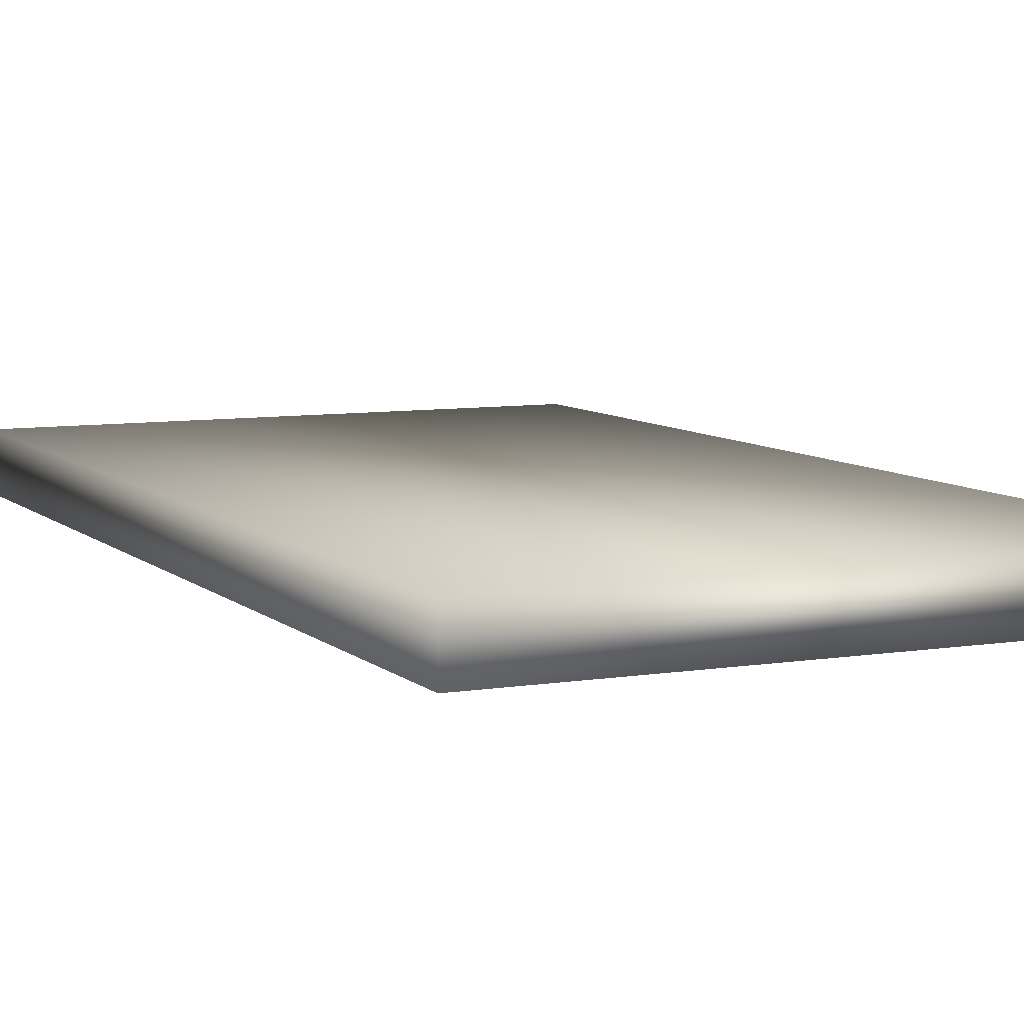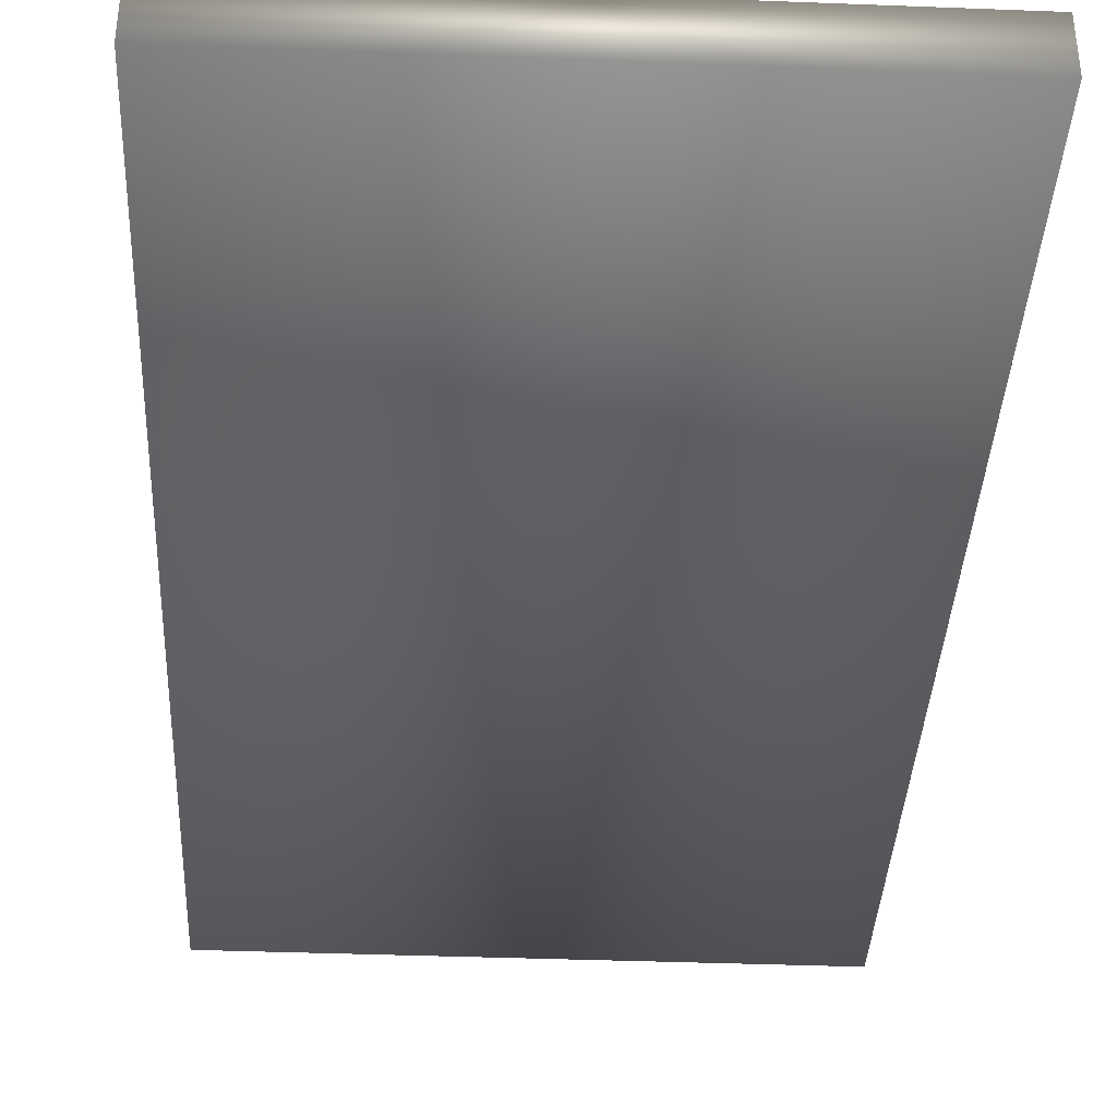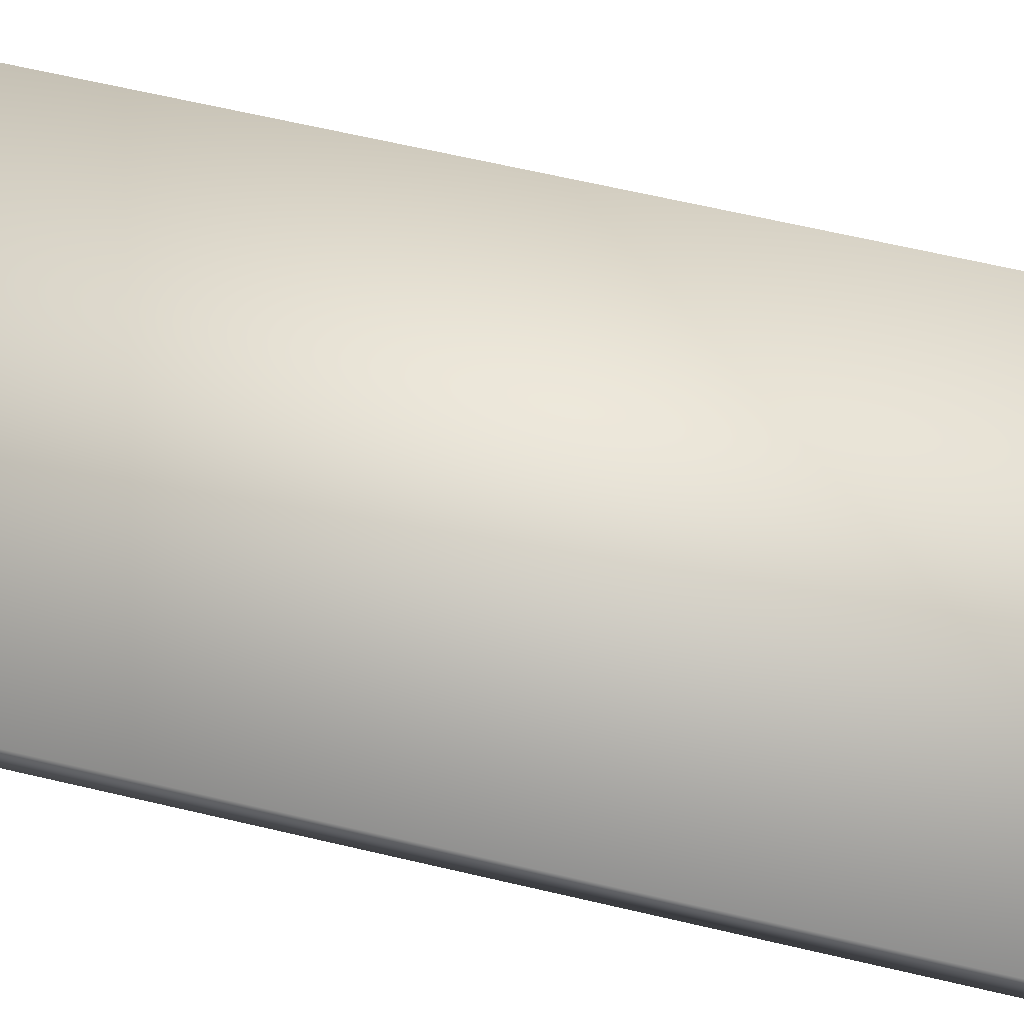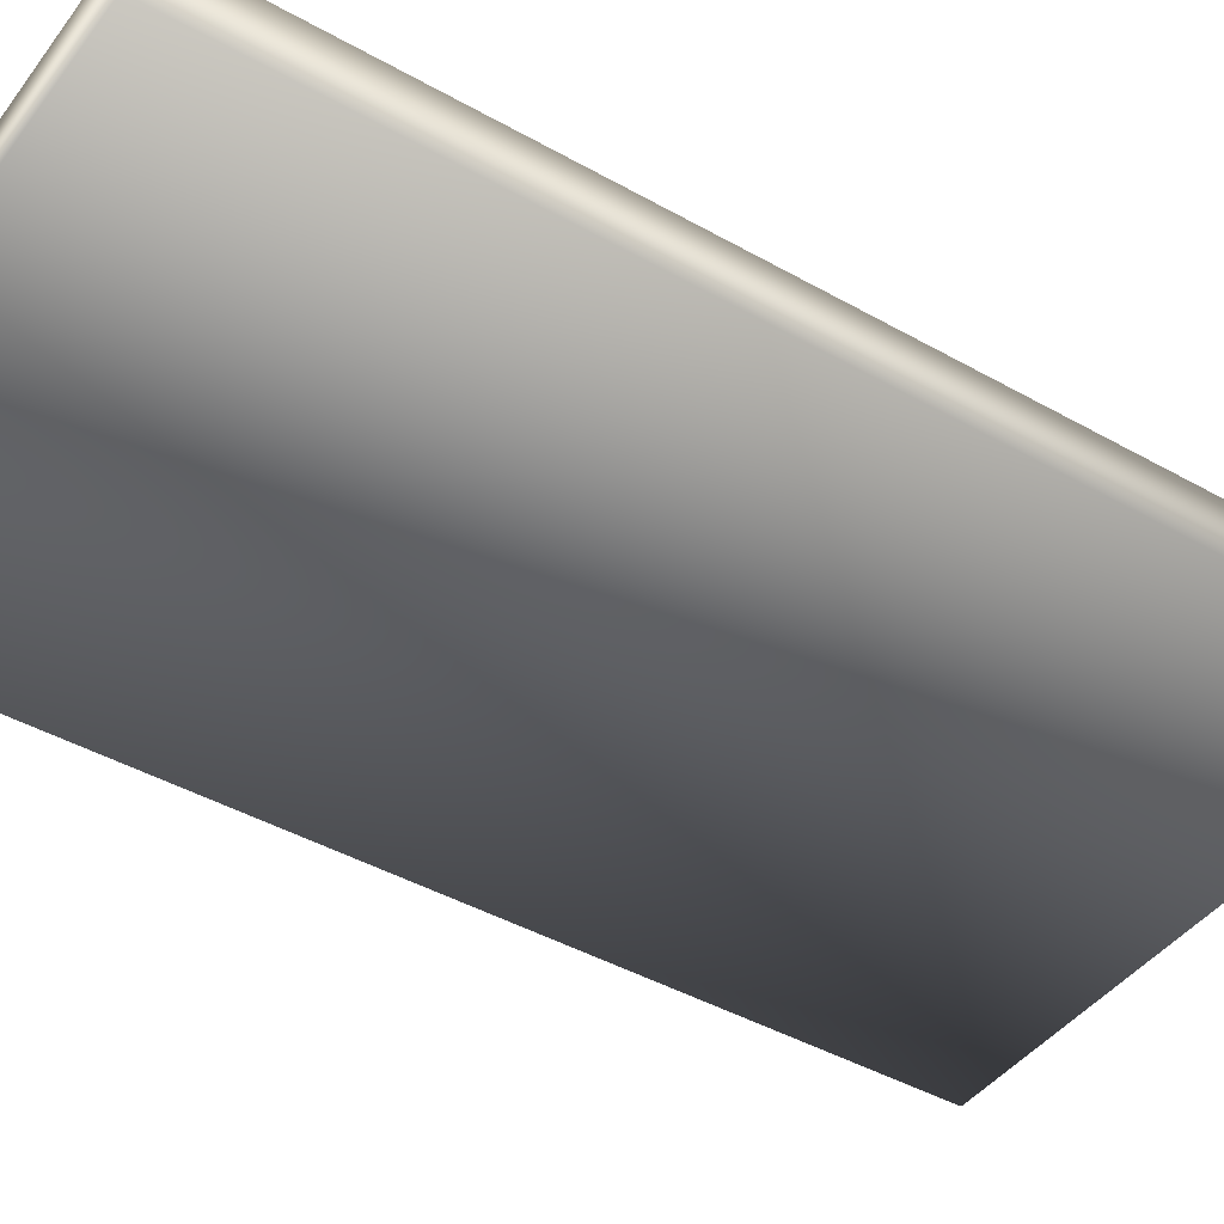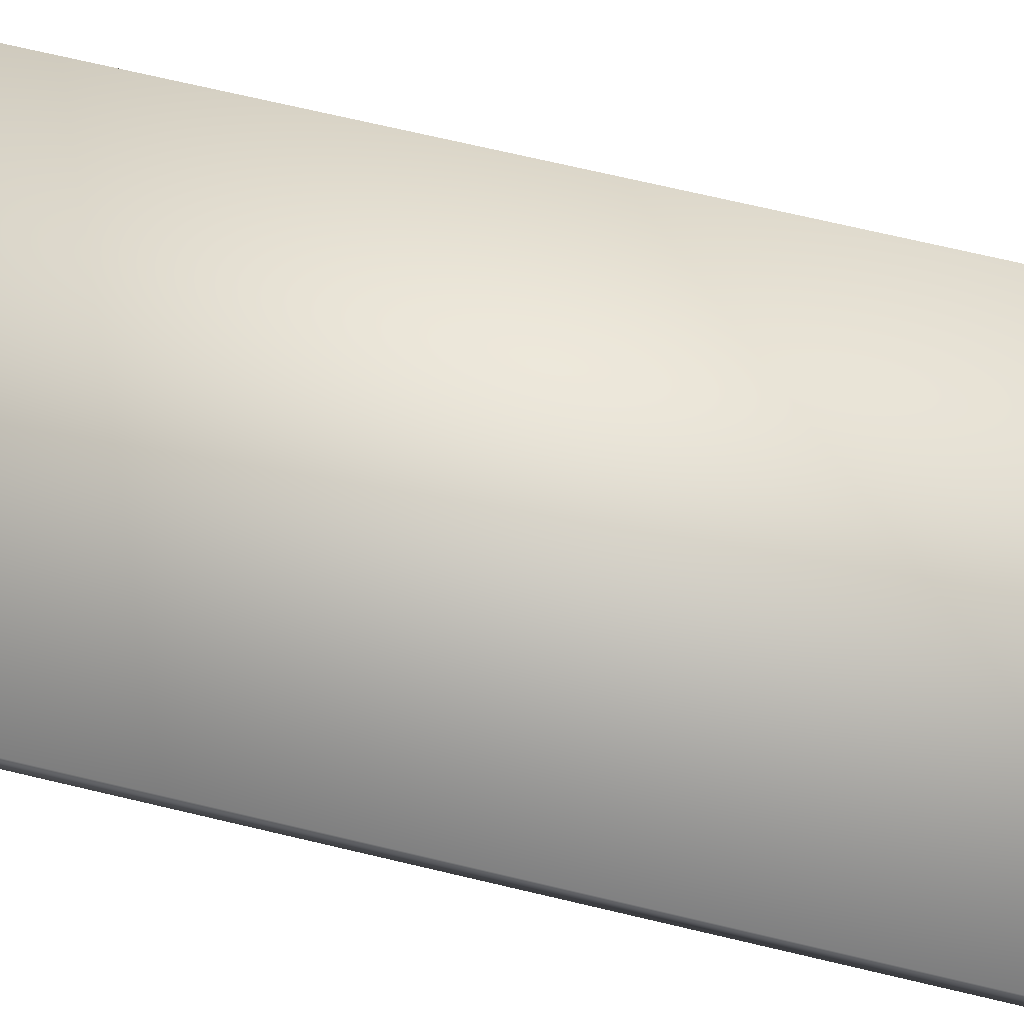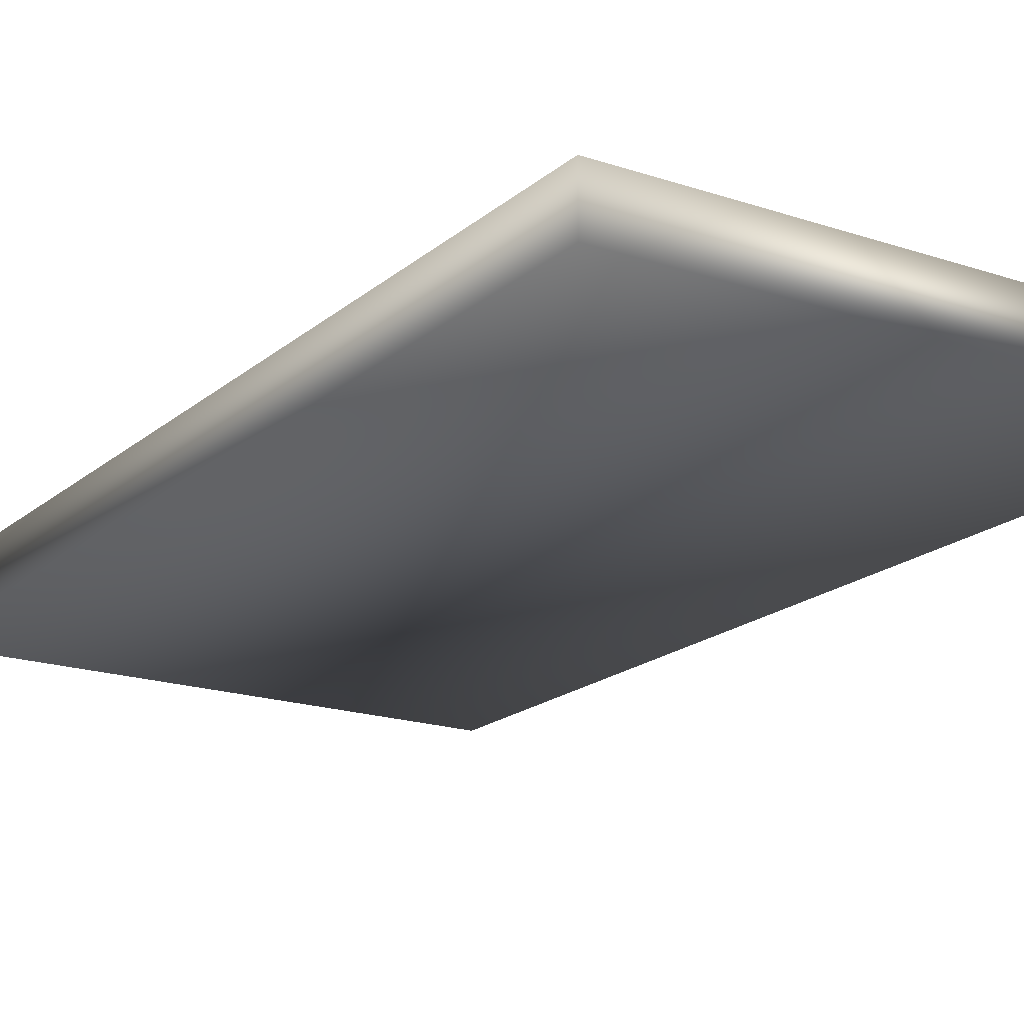
<metadata>
{"format":"obj","ext":"obj","renderer":"f3d","projection":"perspective","resolution":1024,"background":"white","views":[{"elev":7.7,"azim":155.2,"up":"+Z"},{"elev":-38.0,"azim":177.2,"up":"+Z"},{"elev":68.0,"azim":-77.0,"up":"+Z"},{"elev":-43.1,"azim":56.1,"up":"+Z"},{"elev":74.0,"azim":-76.9,"up":"+Z"},{"elev":-18.6,"azim":-32.9,"up":"+Z"}]}
</metadata>
<code>
o Box001.001
v 0 1 0
v 0 1 -1
v 10 1 -1
v 10 1 0
v 0 19 3e-06
v 10 19 3e-06
v 10 19 -1
v 0 19 -1
f 1 2 3 4
f 5 6 7 8
f 1 4 6 5
f 4 3 7 6
f 3 2 8 7
f 2 1 5 8

</code>
